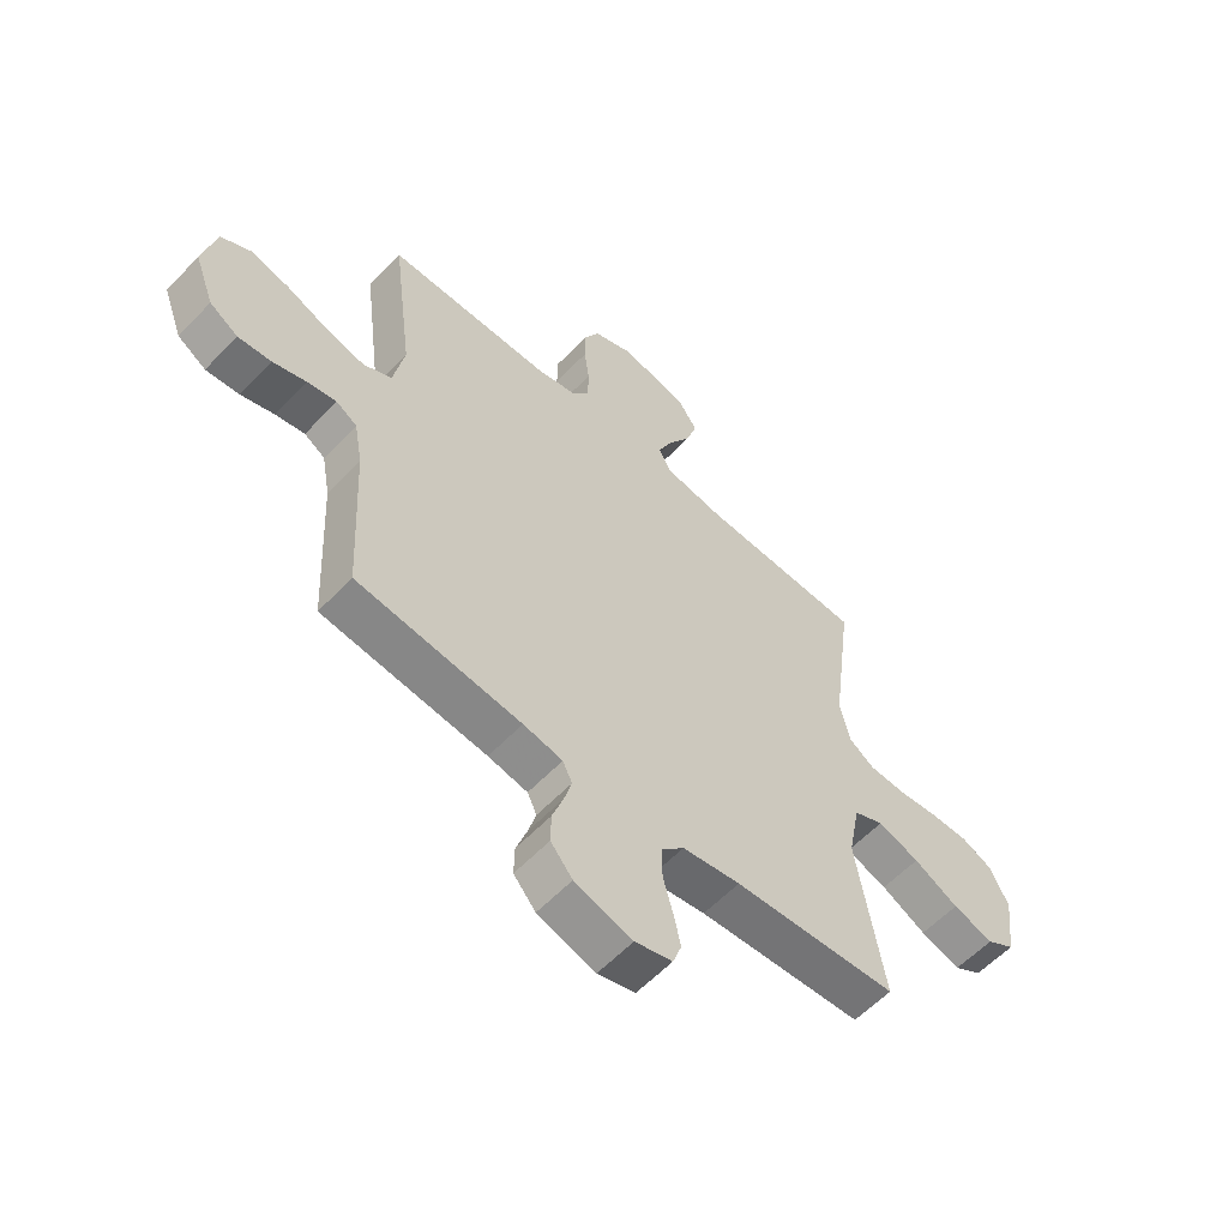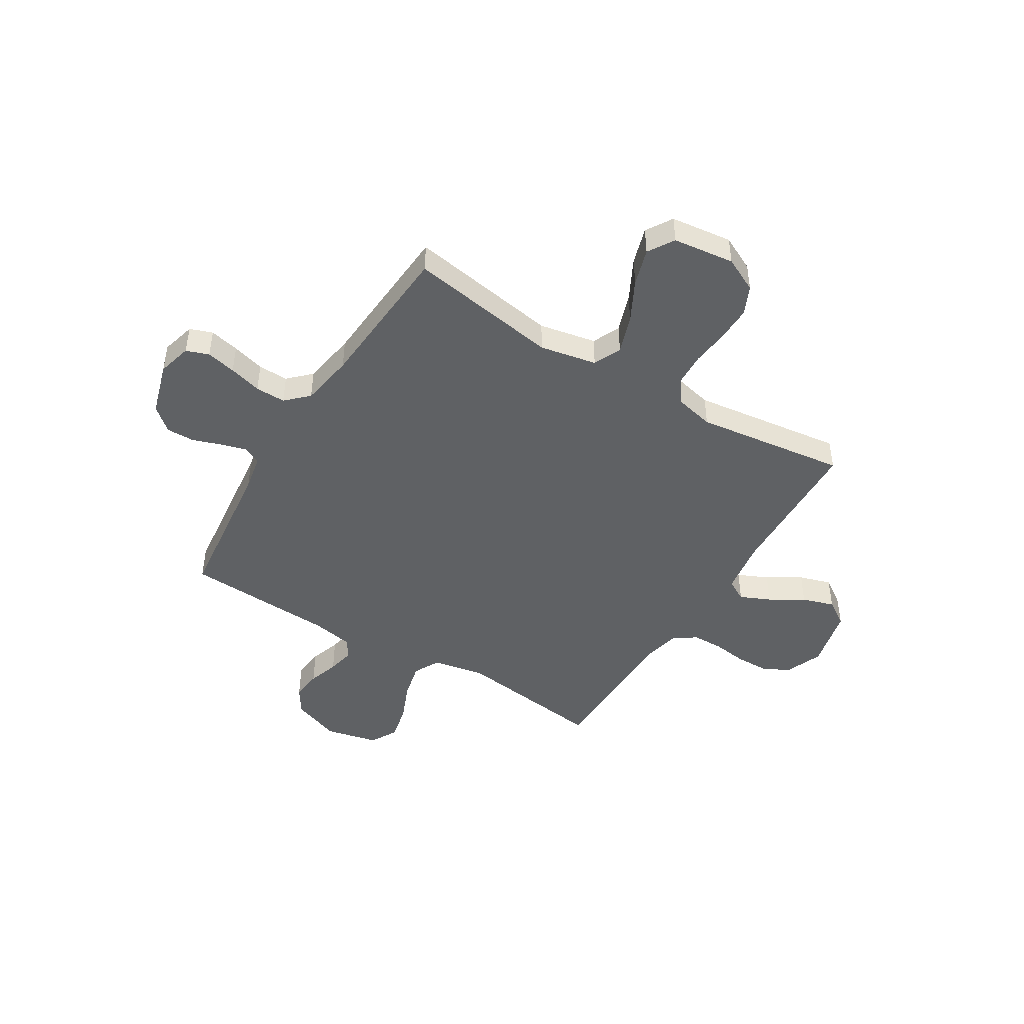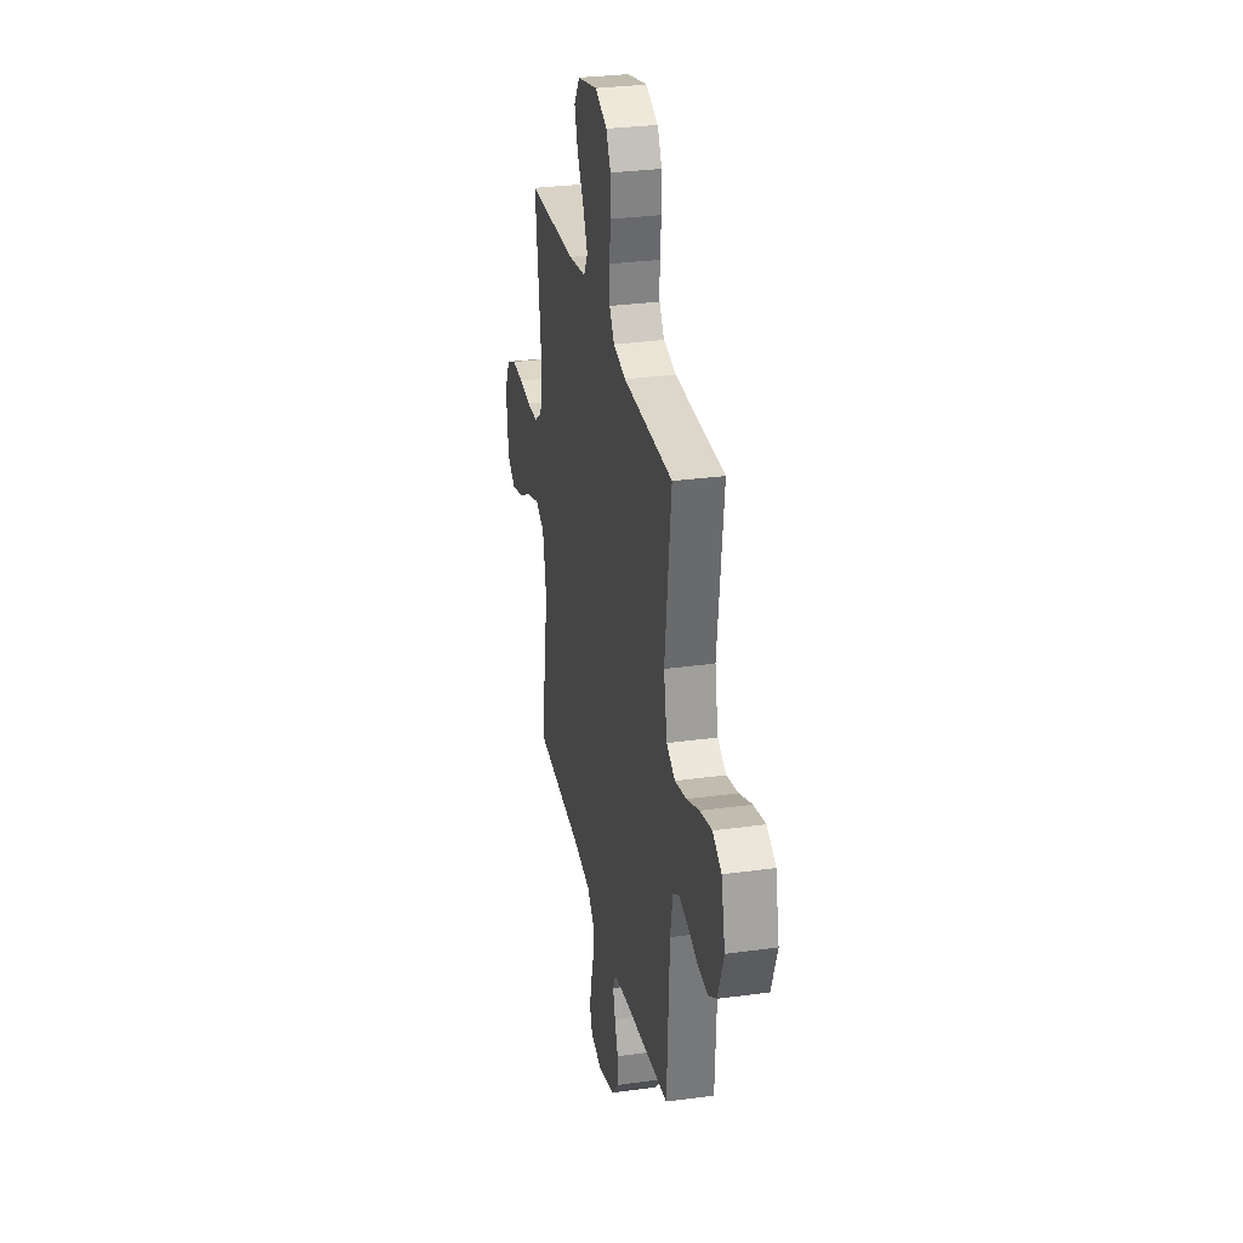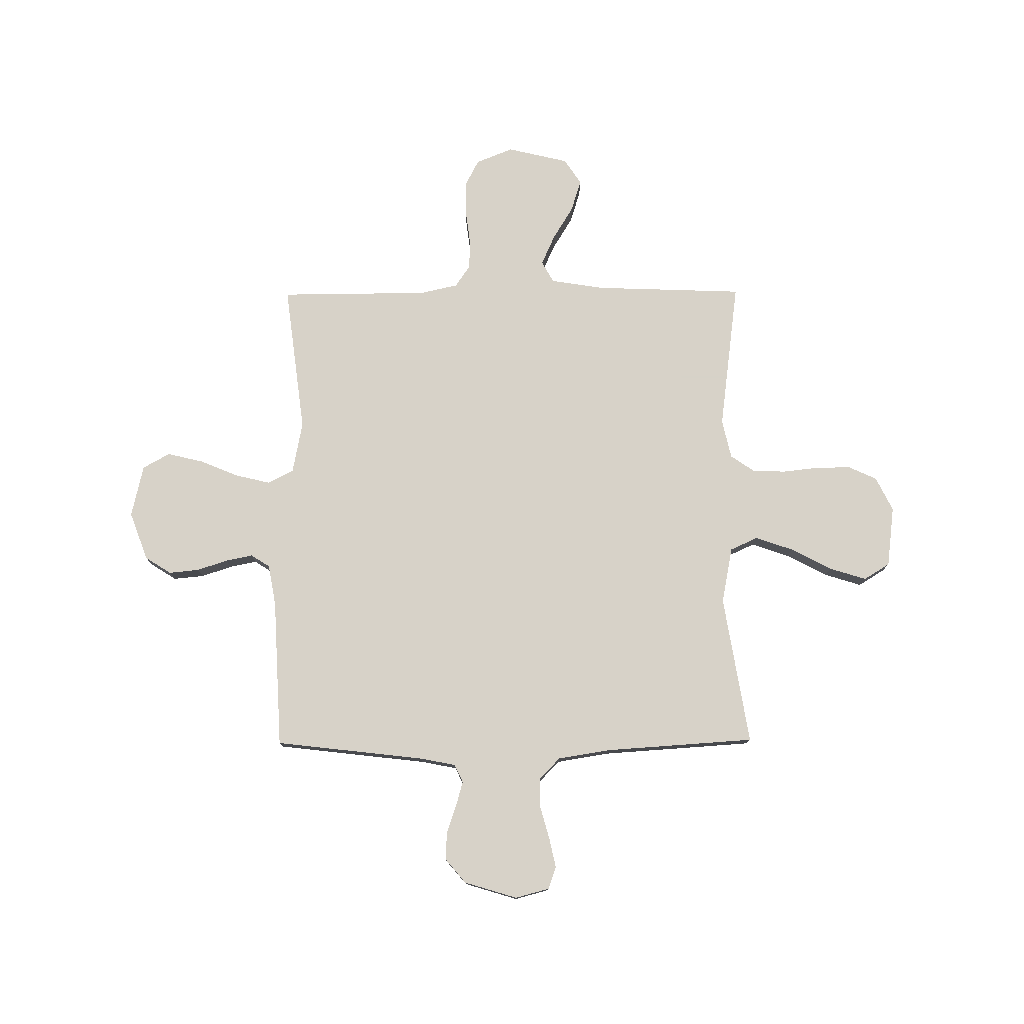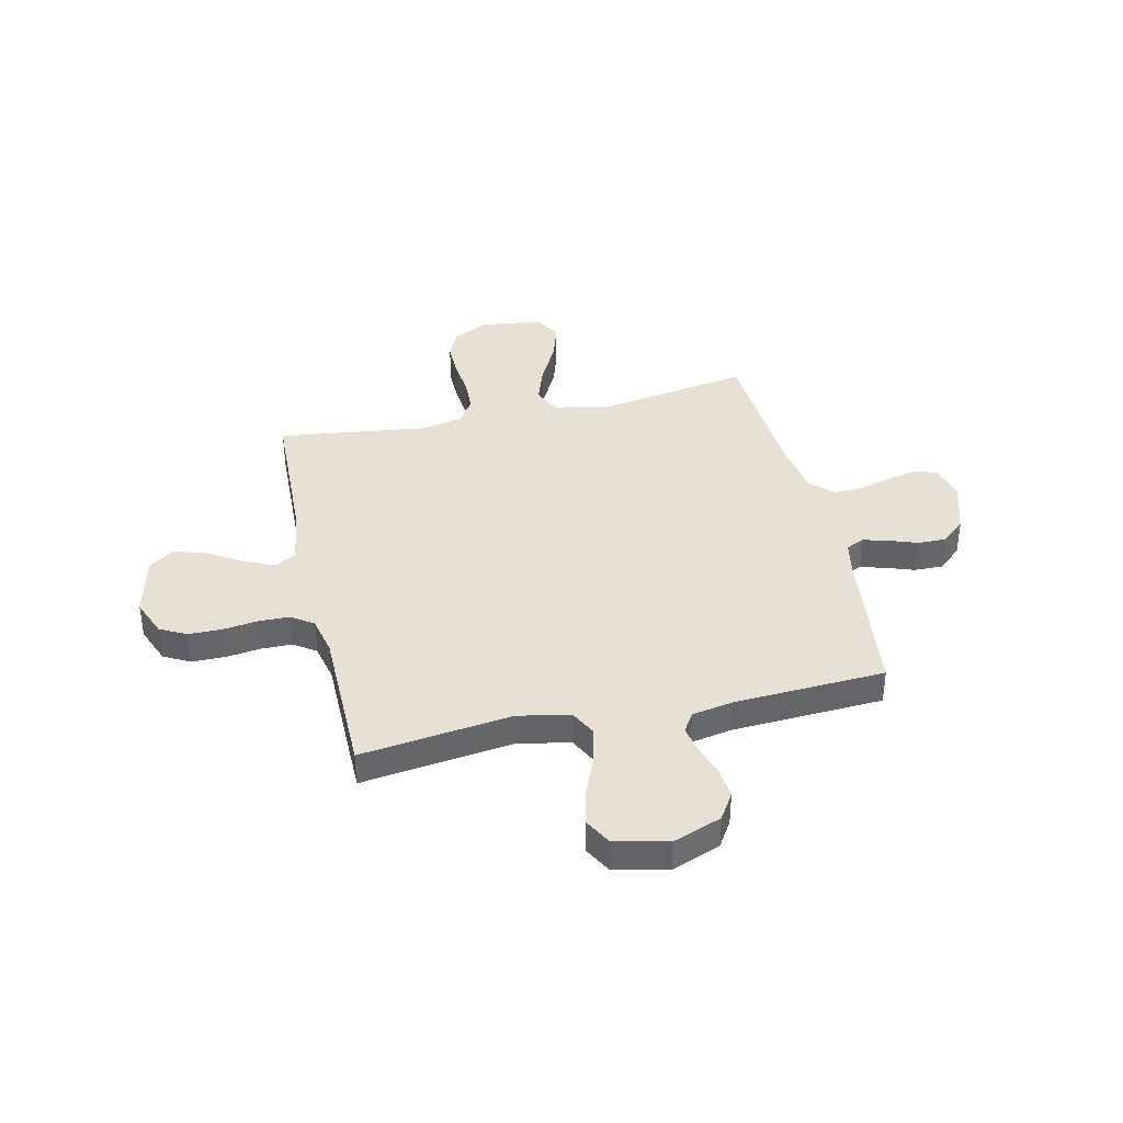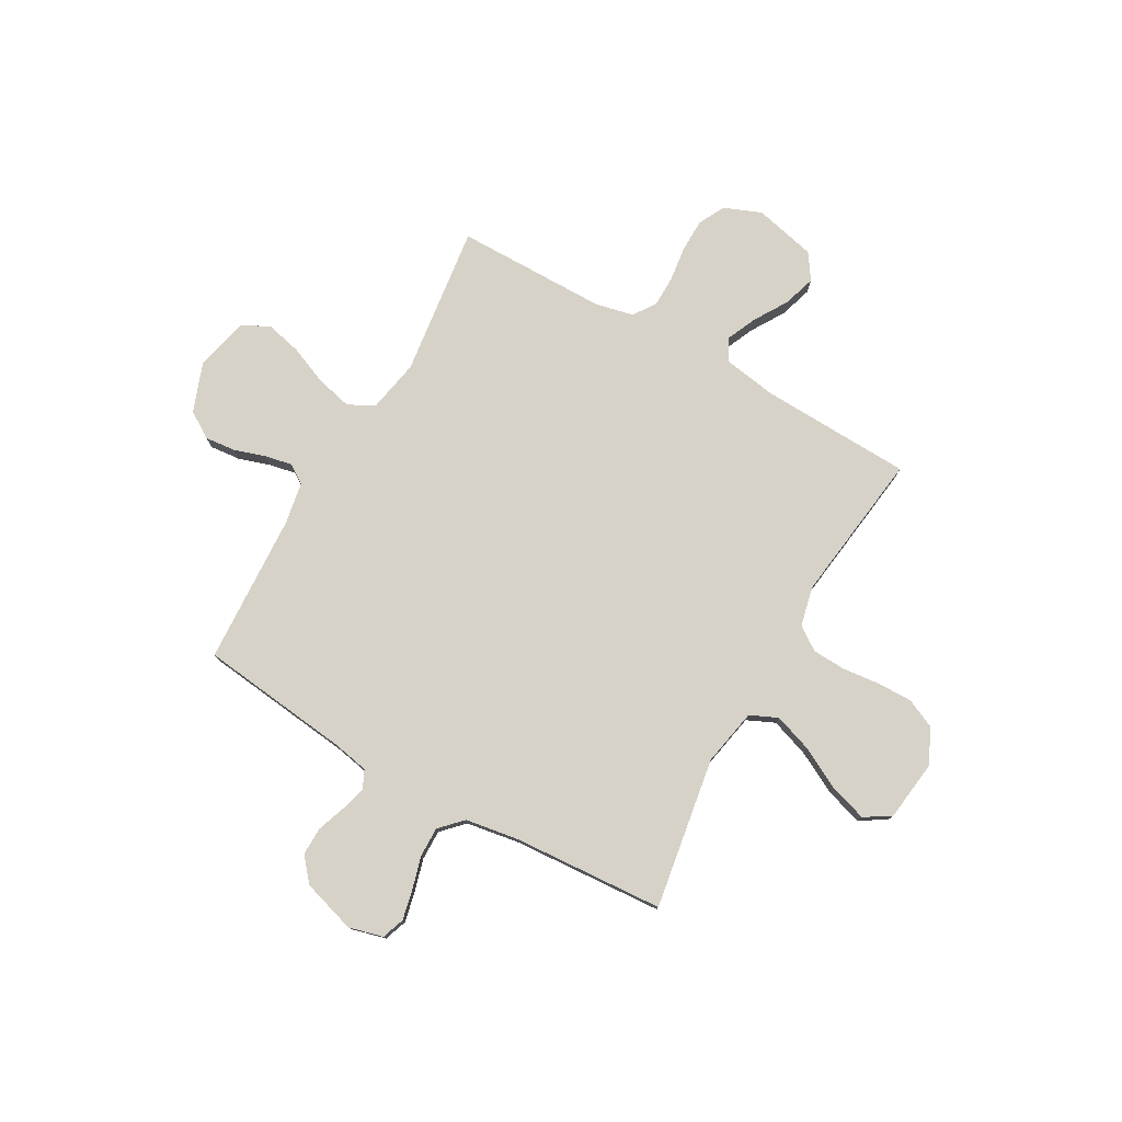
<metadata>
{"format":"obj","ext":"obj","renderer":"f3d","projection":"perspective","resolution":1024,"background":"white","views":[{"elev":-58.6,"azim":137.0,"up":"+Z"},{"elev":-46.0,"azim":-121.5,"up":"+Y"},{"elev":30.1,"azim":78.6,"up":"+Z"},{"elev":77.4,"azim":179.6,"up":"+Y"},{"elev":39.0,"azim":77.2,"up":"+Y"},{"elev":77.9,"azim":-150.5,"up":"+Y"}]}
</metadata>
<code>
v 0.5 0.07 -0.5
v 0.2 0.07 -0.535
v 0.128 0.07 -0.549
v 0.111 0.07 -0.585
v 0.125 0.07 -0.635
v 0.145 0.07 -0.692
v 0.146 0.07 -0.748
v 0.106 0.07 -0.795
v 0 0.07 -0.827
v -0.068 0.07 -0.809
v -0.084 0.07 -0.764
v -0.071 0.07 -0.705
v -0.053 0.07 -0.64
v -0.052 0.07 -0.58
v -0.094 0.07 -0.537
v -0.2 0.07 -0.52
v -0.5 0.07 -0.5
v -0.451 0.07 -0.2
v -0.473 0.07 -0.087
v -0.528 0.07 -0.062
v -0.604 0.07 -0.088
v -0.686 0.07 -0.131
v -0.76 0.07 -0.154
v -0.812 0.07 -0.122
v -0.827 0.07 0
v -0.793 0.07 0.069
v -0.736 0.07 0.095
v -0.665 0.07 0.094
v -0.592 0.07 0.086
v -0.526 0.07 0.089
v -0.479 0.07 0.121
v -0.461 0.07 0.2
v -0.5 0.07 0.5
v -0.2 0.07 0.511
v -0.093 0.07 0.528
v -0.069 0.07 0.571
v -0.096 0.07 0.631
v -0.137 0.07 0.698
v -0.157 0.07 0.762
v -0.123 0.07 0.813
v 0 0.07 0.842
v 0.074 0.07 0.812
v 0.101 0.07 0.76
v 0.102 0.07 0.694
v 0.093 0.07 0.625
v 0.094 0.07 0.563
v 0.124 0.07 0.519
v 0.2 0.07 0.502
v 0.5 0.07 0.5
v 0.462 0.07 0.2
v 0.482 0.07 0.096
v 0.534 0.07 0.069
v 0.605 0.07 0.086
v 0.682 0.07 0.118
v 0.754 0.07 0.135
v 0.808 0.07 0.105
v 0.832 0.07 0
v 0.796 0.07 -0.097
v 0.744 0.07 -0.13
v 0.683 0.07 -0.124
v 0.622 0.07 -0.104
v 0.568 0.07 -0.093
v 0.53 0.07 -0.117
v 0.515 0.07 -0.2
v 0.5 0 -0.5
v 0.2 0 -0.535
v 0.128 0 -0.549
v 0.111 0 -0.585
v 0.125 0 -0.635
v 0.145 0 -0.692
v 0.146 0 -0.748
v 0.106 0 -0.795
v 0 0 -0.827
v -0.068 0 -0.809
v -0.084 0 -0.764
v -0.071 0 -0.705
v -0.053 0 -0.64
v -0.052 0 -0.58
v -0.094 0 -0.537
v -0.2 0 -0.52
v -0.5 0 -0.5
v -0.451 0 -0.2
v -0.473 0 -0.087
v -0.528 0 -0.062
v -0.604 0 -0.088
v -0.686 0 -0.131
v -0.76 0 -0.154
v -0.812 0 -0.122
v -0.827 0 0
v -0.793 0 0.069
v -0.736 0 0.095
v -0.665 0 0.094
v -0.592 0 0.086
v -0.526 0 0.089
v -0.479 0 0.121
v -0.461 0 0.2
v -0.5 0 0.5
v -0.2 0 0.511
v -0.093 0 0.528
v -0.069 0 0.571
v -0.096 0 0.631
v -0.137 0 0.698
v -0.157 0 0.762
v -0.123 0 0.813
v 0 0 0.842
v 0.074 0 0.812
v 0.101 0 0.76
v 0.102 0 0.694
v 0.093 0 0.625
v 0.094 0 0.563
v 0.124 0 0.519
v 0.2 0 0.502
v 0.5 0 0.5
v 0.462 0 0.2
v 0.482 0 0.096
v 0.534 0 0.069
v 0.605 0 0.086
v 0.682 0 0.118
v 0.754 0 0.135
v 0.808 0 0.105
v 0.832 0 0
v 0.796 0 -0.097
v 0.744 0 -0.13
v 0.683 0 -0.124
v 0.622 0 -0.104
v 0.568 0 -0.093
v 0.53 0 -0.117
v 0.515 0 -0.2
f 58 59 60 61
f 58 61 62
f 57 58 62
f 56 57 62
f 53 54 55 56
f 52 53 56 62
f 51 52 62 63
f 48 49 50
f 47 48 50 51
f 42 43 44 45
f 42 45 46
f 41 42 46
f 40 41 46
f 37 38 39 40
f 36 37 40 46
f 35 36 46 47
f 32 33 34
f 31 32 34 35
f 26 27 28 29
f 26 29 30
f 25 26 30
f 24 25 30
f 21 22 23 24
f 20 21 24 30
f 19 20 30 31
f 16 17 18
f 15 16 18 19
f 14 15 19 31
f 10 11 12 13
f 8 9 10 13
f 8 13 14
f 5 6 7 8
f 4 5 8 14
f 3 4 14 31
f 64 1 2
f 47 51 63 64
f 31 35 47 64
f 2 3 31 64
f 125 124 123 122
f 126 125 122
f 126 122 121
f 126 121 120
f 120 119 118 117
f 126 120 117 116
f 127 126 116 115
f 114 113 112
f 115 114 112 111
f 109 108 107 106
f 110 109 106
f 110 106 105
f 110 105 104
f 104 103 102 101
f 110 104 101 100
f 111 110 100 99
f 98 97 96
f 99 98 96 95
f 93 92 91 90
f 94 93 90
f 94 90 89
f 94 89 88
f 88 87 86 85
f 94 88 85 84
f 95 94 84 83
f 82 81 80
f 83 82 80 79
f 95 83 79 78
f 77 76 75 74
f 77 74 73 72
f 78 77 72
f 72 71 70 69
f 78 72 69 68
f 95 78 68 67
f 66 65 128
f 128 127 115 111
f 128 111 99 95
f 128 95 67 66
f 1 65 66 2
f 2 66 67 3
f 3 67 68 4
f 4 68 69 5
f 5 69 70 6
f 6 70 71 7
f 7 71 72 8
f 8 72 73 9
f 9 73 74 10
f 10 74 75 11
f 11 75 76 12
f 12 76 77 13
f 13 77 78 14
f 14 78 79 15
f 15 79 80 16
f 16 80 81 17
f 17 81 82 18
f 18 82 83 19
f 19 83 84 20
f 20 84 85 21
f 21 85 86 22
f 22 86 87 23
f 23 87 88 24
f 24 88 89 25
f 25 89 90 26
f 26 90 91 27
f 27 91 92 28
f 28 92 93 29
f 29 93 94 30
f 30 94 95 31
f 31 95 96 32
f 32 96 97 33
f 33 97 98 34
f 34 98 99 35
f 35 99 100 36
f 36 100 101 37
f 37 101 102 38
f 38 102 103 39
f 39 103 104 40
f 40 104 105 41
f 41 105 106 42
f 42 106 107 43
f 43 107 108 44
f 44 108 109 45
f 45 109 110 46
f 46 110 111 47
f 47 111 112 48
f 48 112 113 49
f 49 113 114 50
f 50 114 115 51
f 51 115 116 52
f 52 116 117 53
f 53 117 118 54
f 54 118 119 55
f 55 119 120 56
f 56 120 121 57
f 57 121 122 58
f 58 122 123 59
f 59 123 124 60
f 60 124 125 61
f 61 125 126 62
f 62 126 127 63
f 63 127 128 64
f 64 128 65 1

</code>
